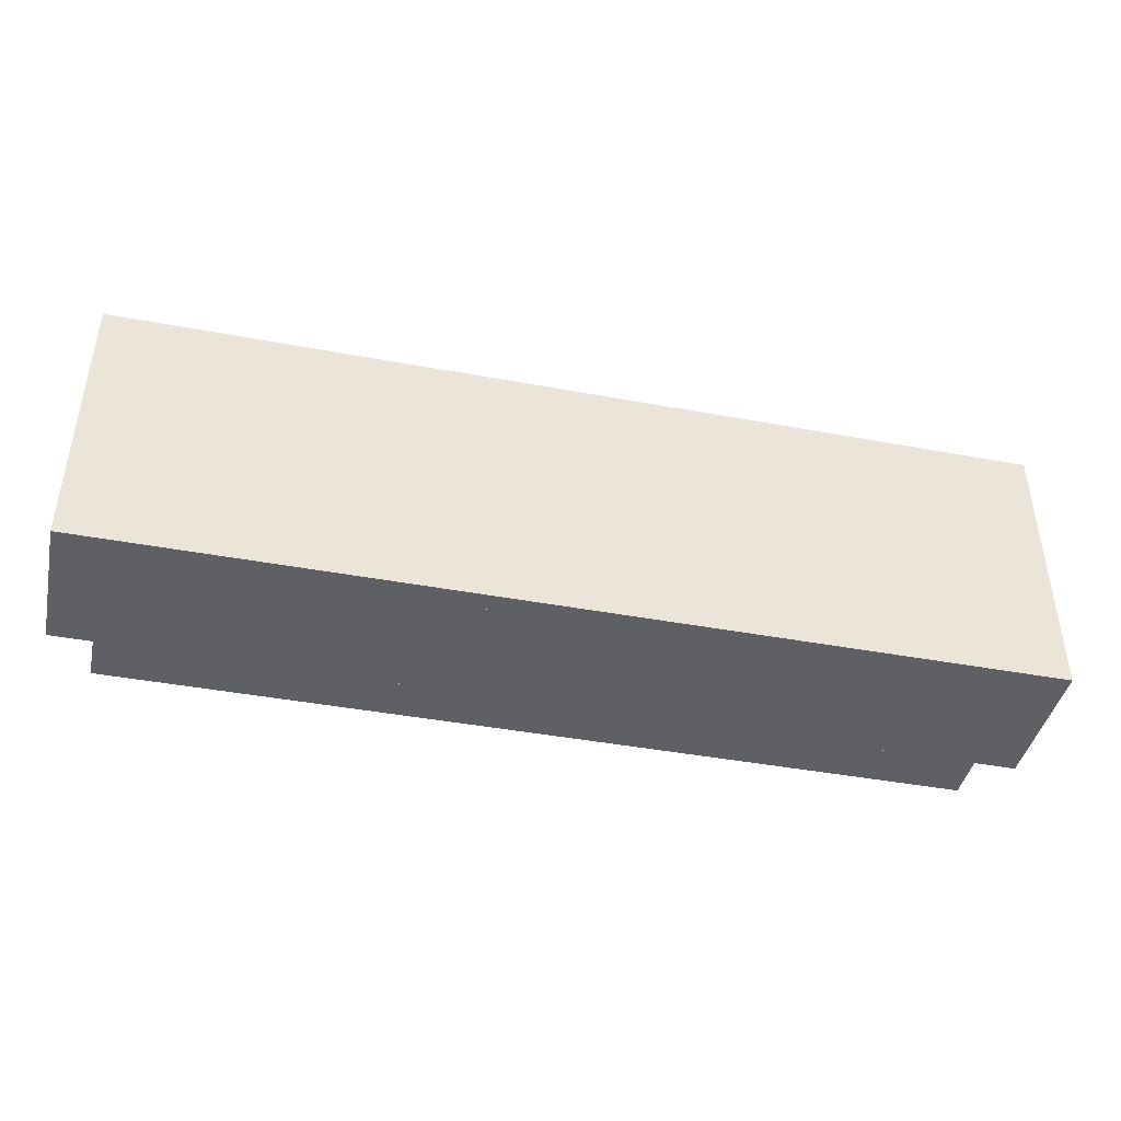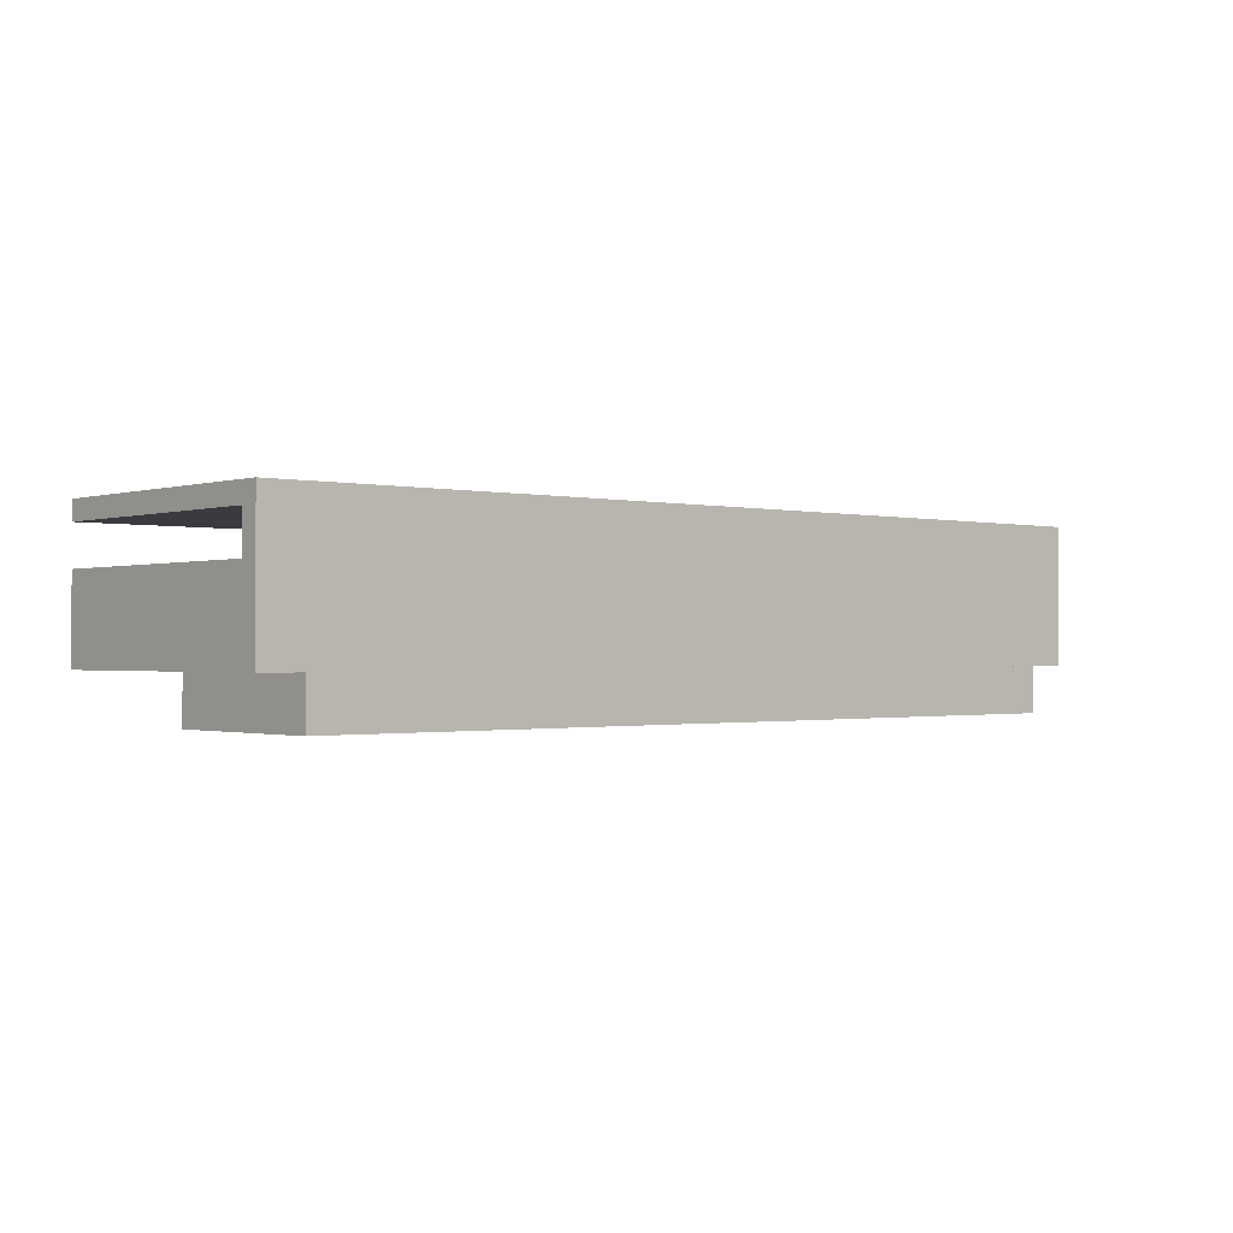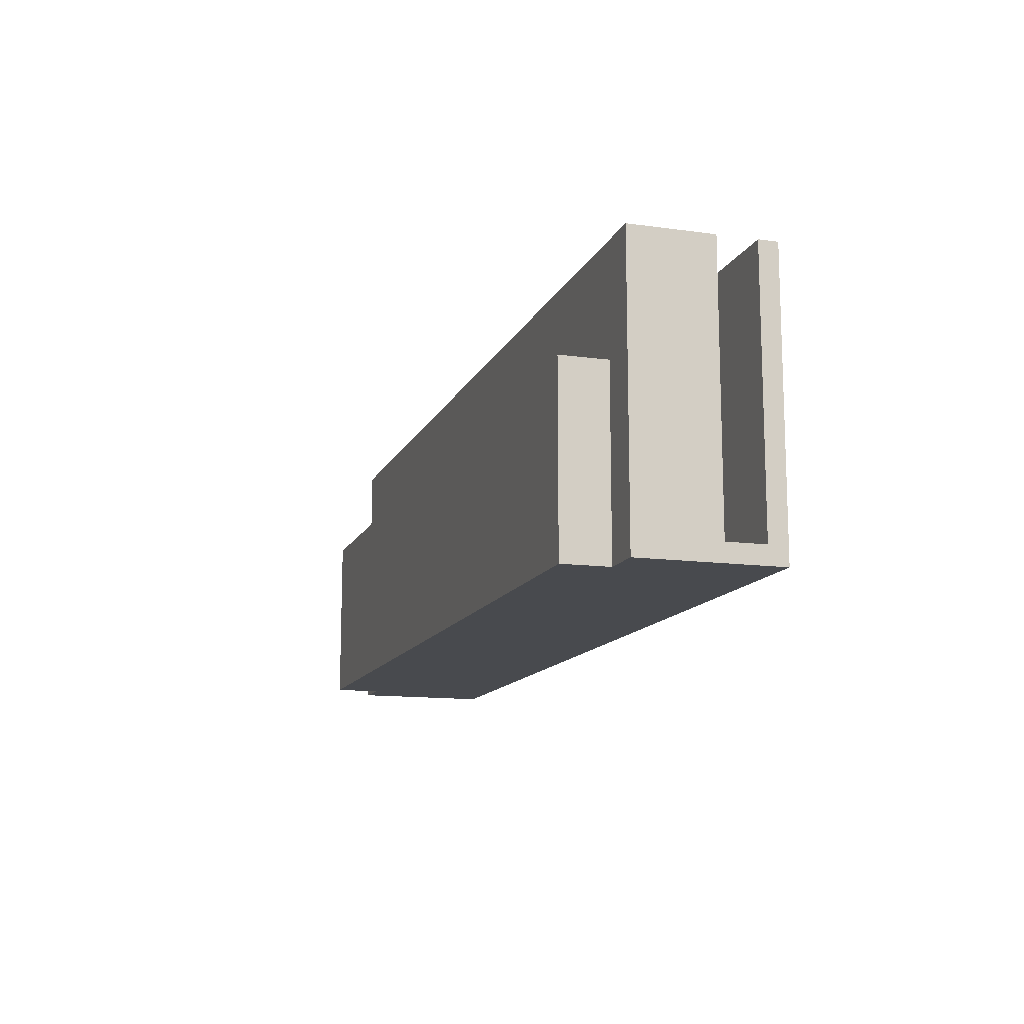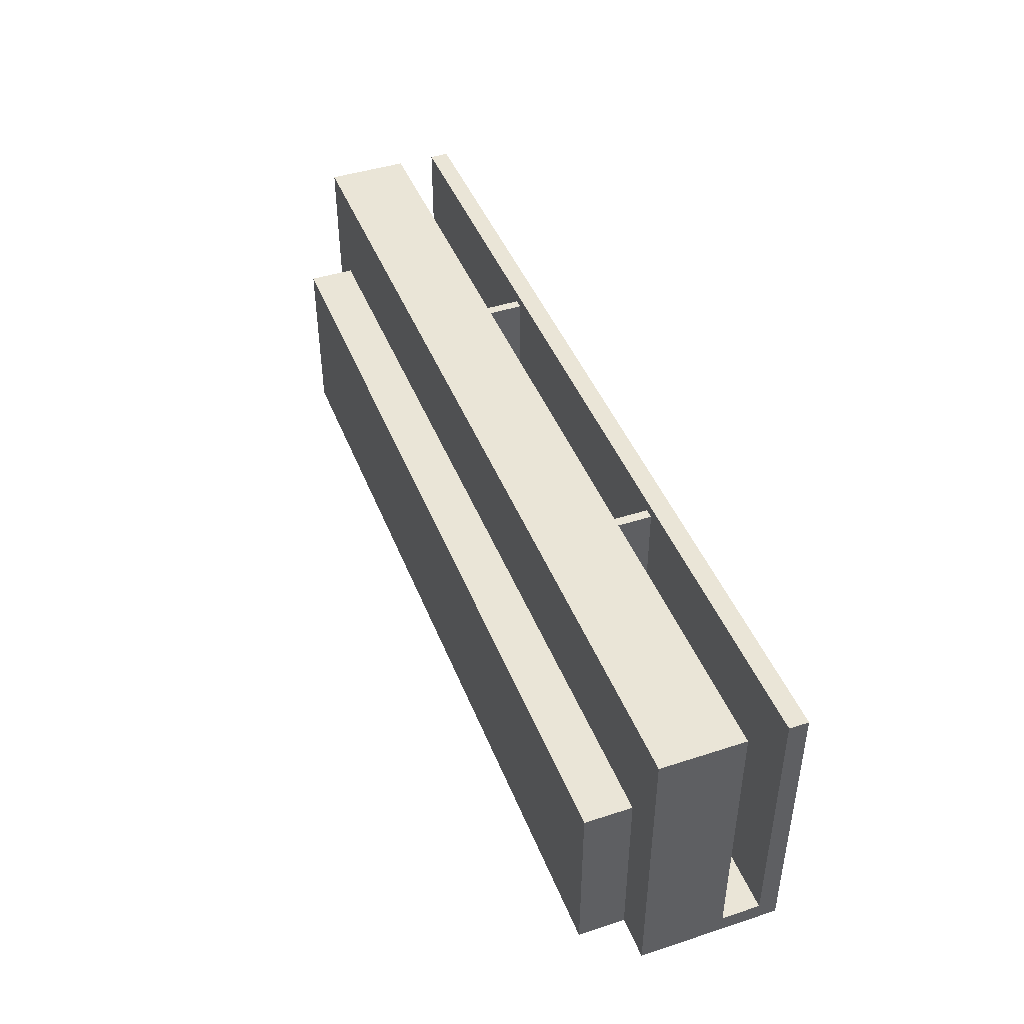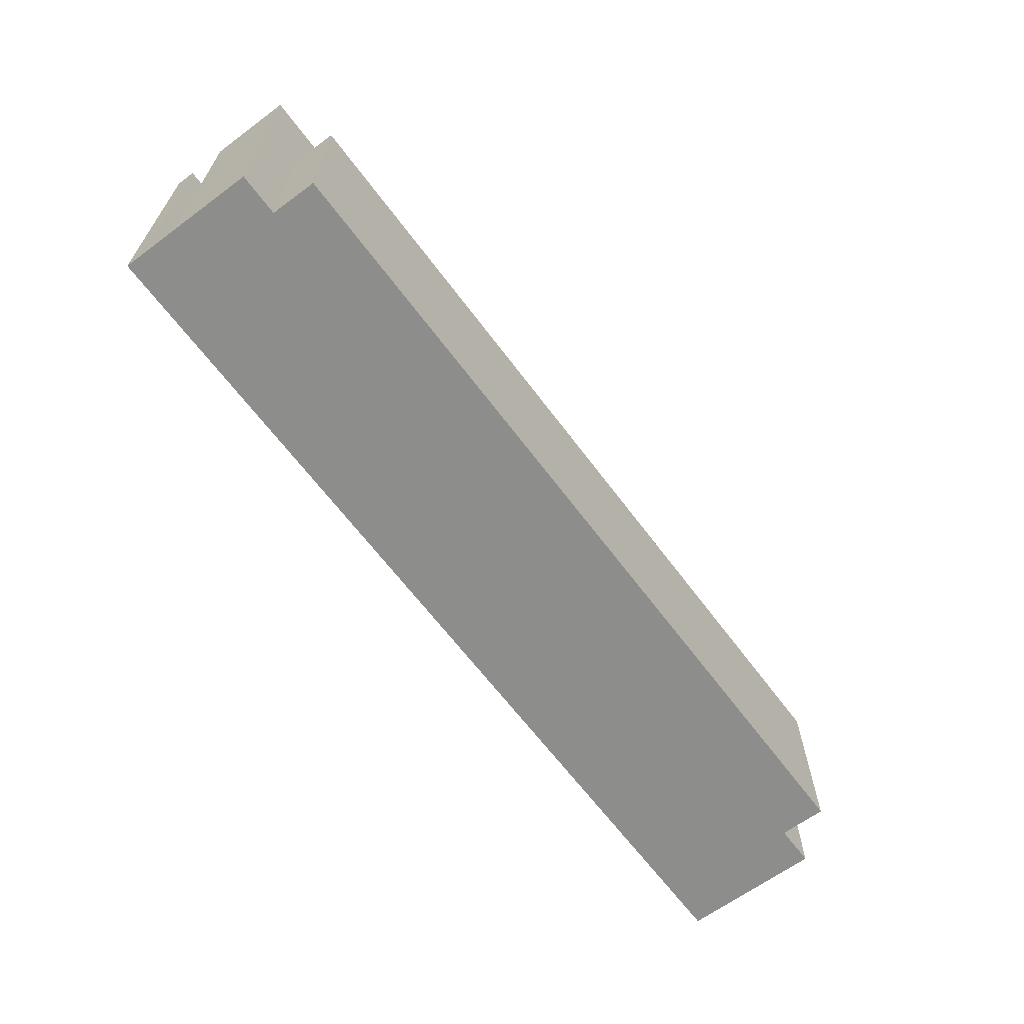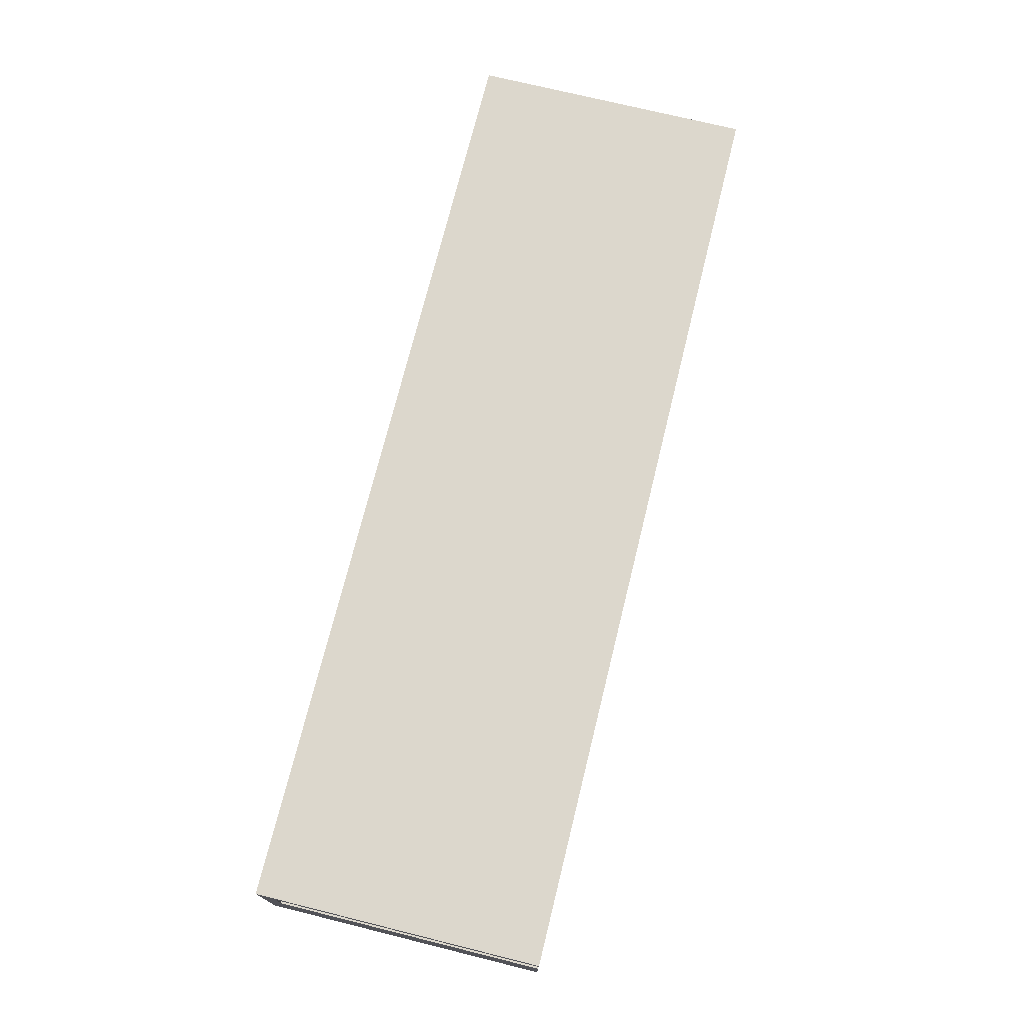
<metadata>
{"format":"obj","ext":"obj","renderer":"f3d","projection":"perspective","resolution":1024,"background":"white","views":[{"elev":-42.6,"azim":167.5,"up":"+Z"},{"elev":-0.9,"azim":138.9,"up":"+Y"},{"elev":-12.9,"azim":72.6,"up":"+Z"},{"elev":44.2,"azim":69.2,"up":"+Z"},{"elev":-64.5,"azim":-53.3,"up":"+Z"},{"elev":72.9,"azim":-76.1,"up":"+Y"}]}
</metadata>
<code>
v -197.9 71.02 120.8
v 197.9 71.02 120.8
v -197.9 79.06 120.8
v 197.9 79.06 120.8
v -197.9 79.06 0
v 197.9 79.06 0
v -197.9 71.02 0
v 197.9 71.02 0
v 0 79.06 120.8
v 0 79.06 0
v 0 71.02 0
v 0 71.02 120.8
v 76.41 54.65 116.3
v 76.41 54.65 7.681
v 72.38 54.65 116.3
v 72.38 54.65 7.681
v 72.38 71.02 116.3
v 72.38 71.02 7.681
v 76.41 71.02 116.3
v 76.41 71.02 7.681
v -76.41 54.65 116.3
v -76.41 54.65 7.681
v -72.38 54.65 116.3
v -72.38 54.65 7.681
v -72.38 71.02 116.3
v -72.38 71.02 7.681
v -76.41 71.02 116.3
v -76.41 71.02 7.681
v -197.9 19.7 120.8
v 197.9 19.7 120.8
v -197.9 54.65 120.8
v 197.9 54.65 120.8
v -197.9 54.65 0
v 197.9 54.65 0
v -197.9 19.7 0
v 197.9 19.7 0
v 0 54.65 120.8
v 0 54.65 0
v 0 19.7 0
v 0 19.7 120.8
v -180.1 0 75.6
v 180.1 0 75.6
v -180.1 19.7 75.6
v 180.1 19.7 75.6
v -180.1 19.7 0
v 180.1 19.7 0
v -180.1 0 0
v 180.1 0 0
v 0 19.7 75.6
v 0 19.7 0
v 0 0 0
v 0 0 75.6
v -197.9 71.02 7.681
v 197.9 71.02 7.681
v -197.9 71.02 0
v 197.9 71.02 0
v -197.9 54.65 0
v 197.9 54.65 0
v -197.9 54.65 7.681
v 197.9 54.65 7.681
v 0 71.02 0
v 0 54.65 0
v 0 54.65 7.681
v 0 71.02 7.681
f 1 12 9 3
f 3 9 10 5
f 5 10 11 7
f 7 11 12 1
f 2 8 6 4
f 7 1 3 5
f 9 4 6 10
f 11 10 6 8
f 12 11 8 2
f 9 12 2 4
f 15 17 18 16
f 19 13 14 20
f 19 17 15 13
f 23 24 26 25
f 27 28 22 21
f 27 21 23 25
f 29 40 37 31
f 31 37 38 33
f 33 38 39 35
f 35 39 40 29
f 30 36 34 32
f 35 29 31 33
f 37 32 34 38
f 39 38 34 36
f 40 39 36 30
f 37 40 30 32
f 41 52 49 43
f 45 50 51 47
f 47 51 52 41
f 42 48 46 44
f 47 41 43 45
f 51 50 46 48
f 52 51 48 42
f 49 52 42 44
f 55 61 62 57
f 59 63 64 53
f 54 60 58 56
f 59 53 55 57
f 61 56 58 62
f 64 63 60 54

</code>
